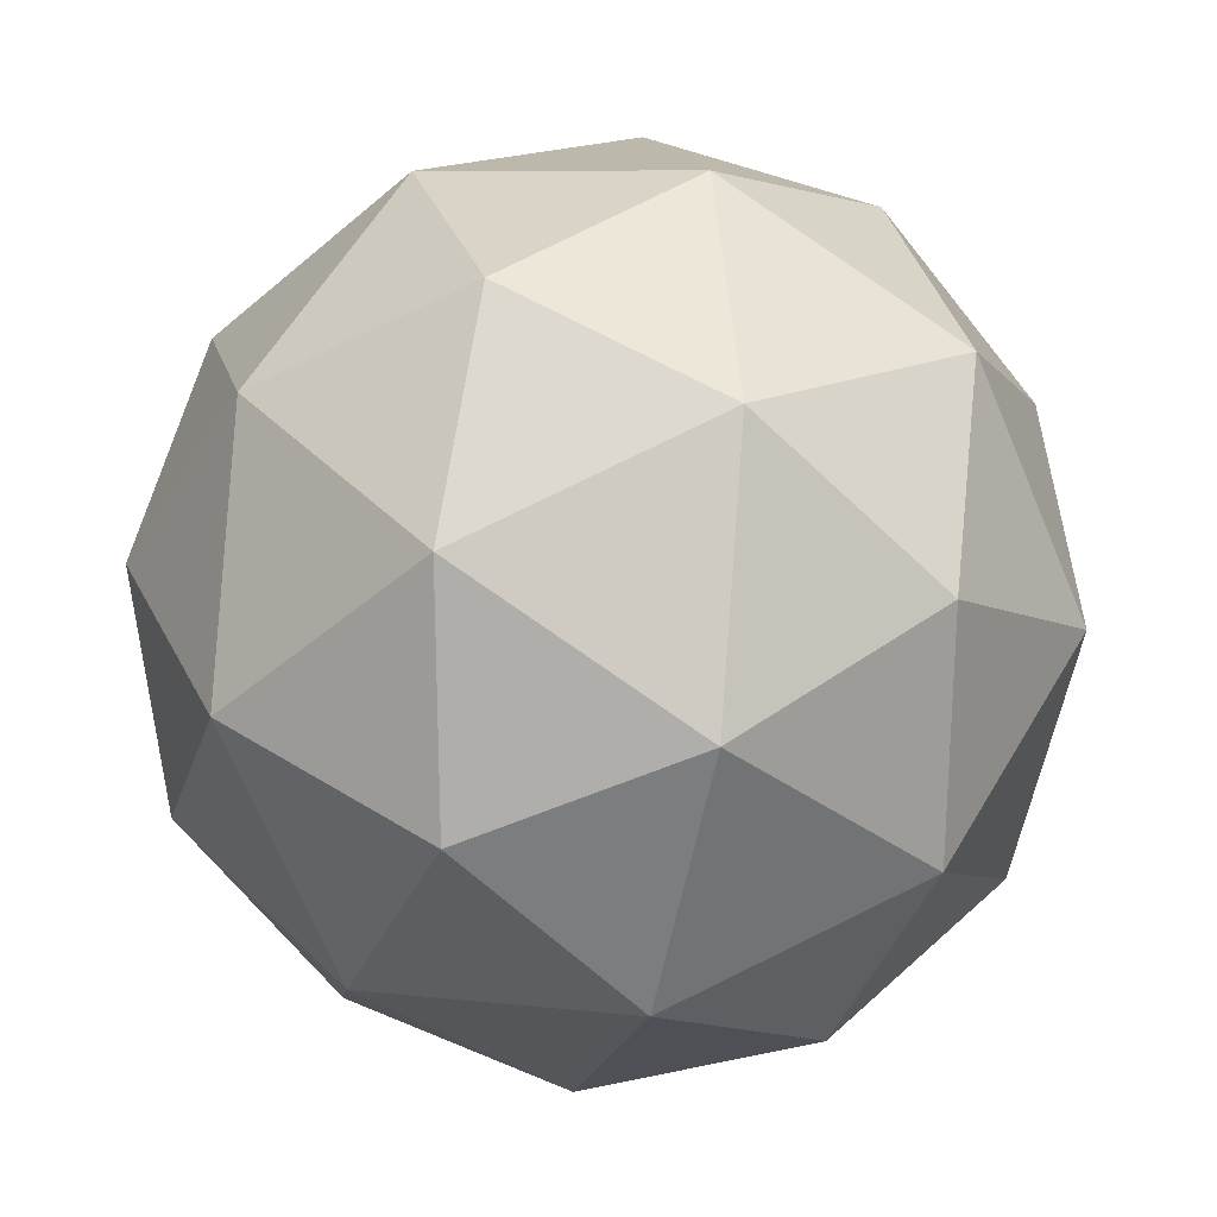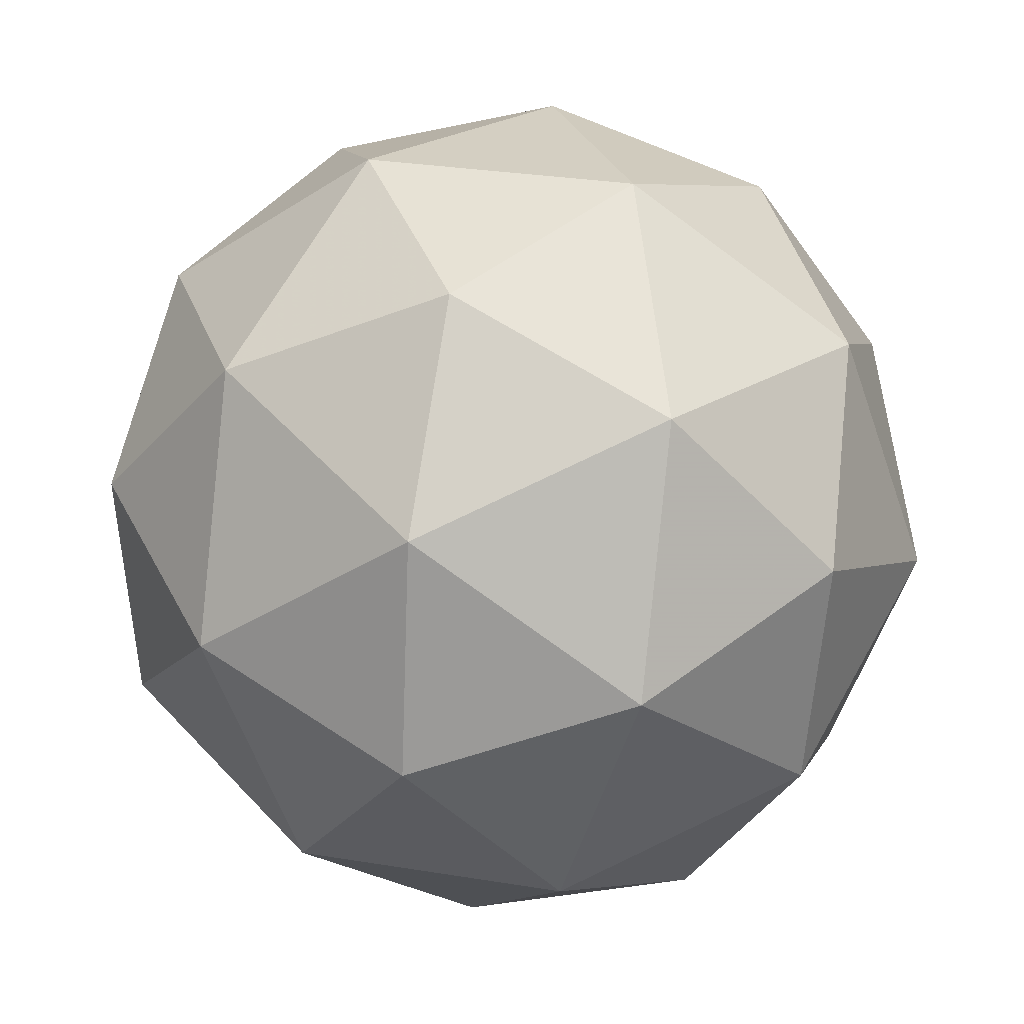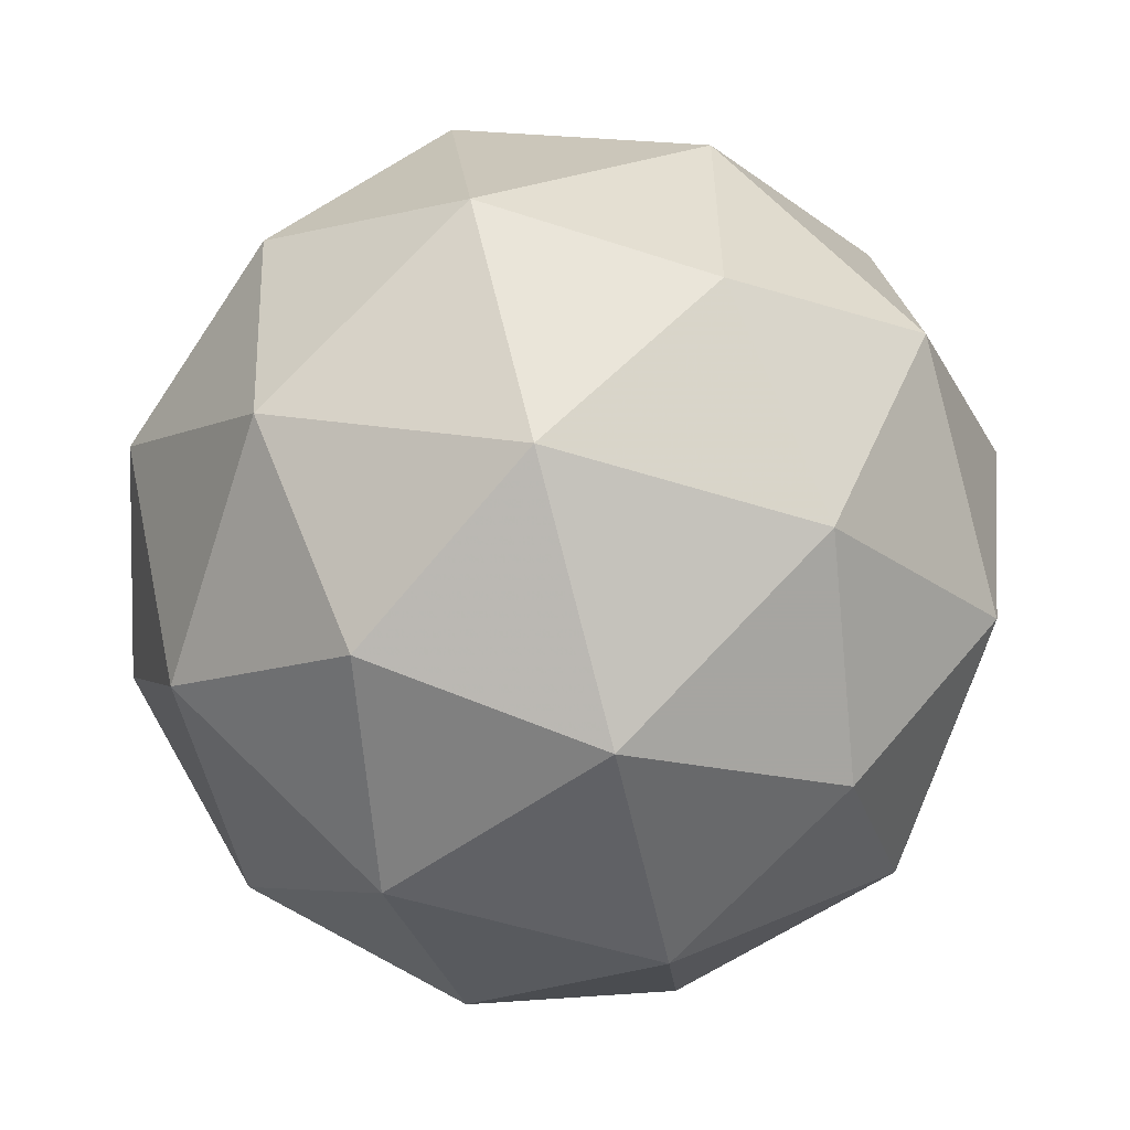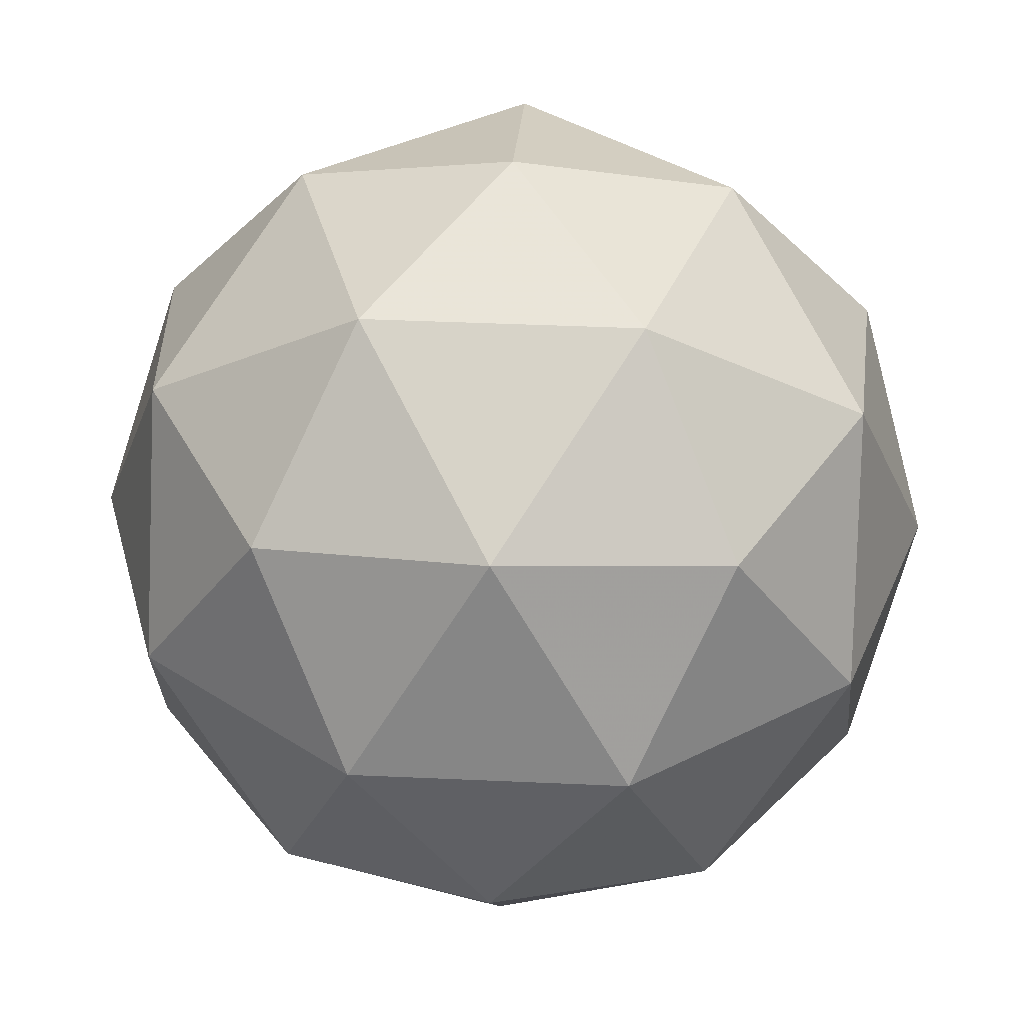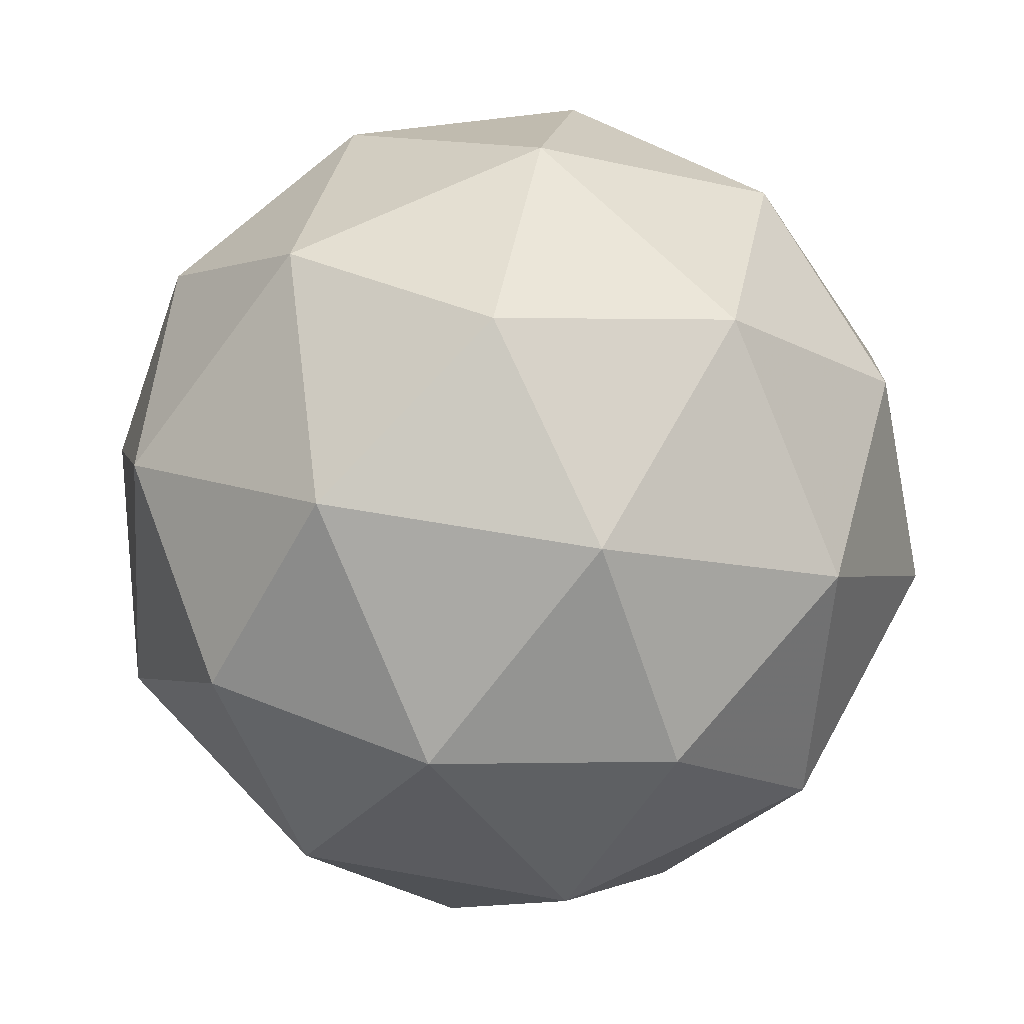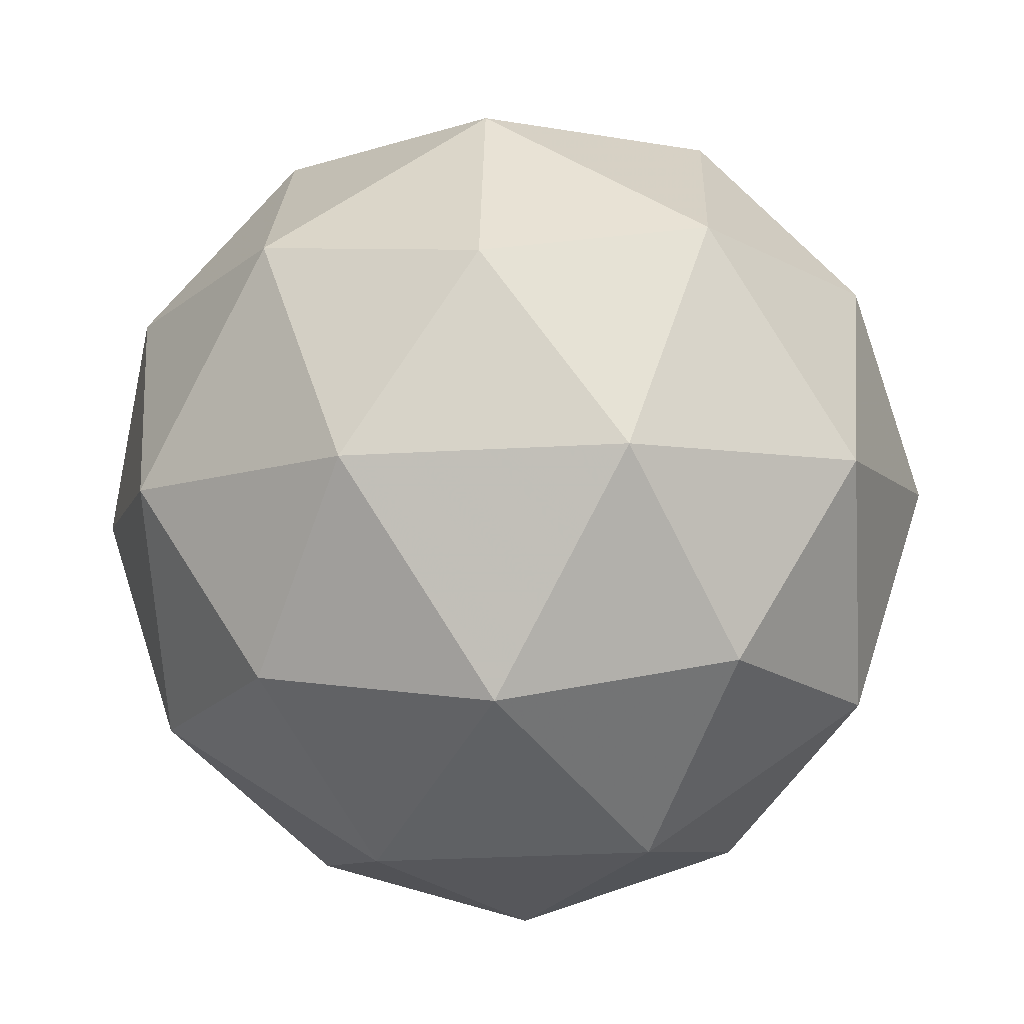
<metadata>
{"format":"obj","ext":"obj","renderer":"f3d","projection":"perspective","resolution":1024,"background":"white","views":[{"elev":56.1,"azim":-103.8,"up":"+Y"},{"elev":-55.8,"azim":64.9,"up":"+Y"},{"elev":-19.3,"azim":84.1,"up":"+Y"},{"elev":20.9,"azim":-37.5,"up":"+Z"},{"elev":48.3,"azim":-29.5,"up":"+Z"},{"elev":5.7,"azim":-41.2,"up":"+Y"}]}
</metadata>
<code>
v 0.6585 0.5521 -0.4729
v 0.585 0.5698 -0.4361
v 0.6547 0.6106 -0.4127
v 0.7186 0.556 -0.4142
v 0.6884 0.4813 -0.4386
v 0.6058 0.4899 -0.4521
v 0.5997 0.5847 -0.3546
v 0.6823 0.5761 -0.3411
v 0.7031 0.4962 -0.3571
v 0.6334 0.4554 -0.3805
v 0.5695 0.51 -0.3789
v 0.6296 0.5139 -0.3202
v 0.6588 0.5898 -0.4509
v 0.6178 0.5658 -0.4646
v 0.6156 0.6003 -0.4292
v 0.5869 0.5293 -0.4524
v 0.6301 0.5189 -0.4741
v 0.6964 0.5577 -0.4518
v 0.6942 0.5921 -0.4164
v 0.6786 0.5138 -0.4661
v 0.714 0.5161 -0.4316
v 0.6477 0.4773 -0.4539
v 0.5655 0.5411 -0.4094
v 0.5778 0.4941 -0.4188
v 0.6242 0.609 -0.3813
v 0.5833 0.585 -0.3951
v 0.7104 0.5719 -0.3743
v 0.6728 0.604 -0.3734
v 0.7049 0.481 -0.398
v 0.7226 0.5249 -0.3837
v 0.6153 0.462 -0.4197
v 0.6639 0.457 -0.4118
v 0.5741 0.5499 -0.3615
v 0.6404 0.5887 -0.3393
v 0.7012 0.5367 -0.3407
v 0.6725 0.4657 -0.3639
v 0.594 0.4739 -0.3767
v 0.6095 0.5522 -0.327
v 0.5917 0.5083 -0.3413
v 0.658 0.5471 -0.3191
v 0.6703 0.5002 -0.3285
v 0.6293 0.4762 -0.3422
f 1 14 13
f 2 14 16
f 1 13 18
f 1 18 20
f 1 20 17
f 2 16 23
f 3 15 25
f 4 19 27
f 5 21 29
f 6 22 31
f 2 23 26
f 3 25 28
f 4 27 30
f 5 29 32
f 6 31 24
f 7 33 38
f 8 34 40
f 9 35 41
f 10 36 42
f 11 37 39
f 39 42 12
f 39 37 42
f 37 10 42
f 42 41 12
f 42 36 41
f 36 9 41
f 41 40 12
f 41 35 40
f 35 8 40
f 40 38 12
f 40 34 38
f 34 7 38
f 38 39 12
f 38 33 39
f 33 11 39
f 24 37 11
f 24 31 37
f 31 10 37
f 32 36 10
f 32 29 36
f 29 9 36
f 30 35 9
f 30 27 35
f 27 8 35
f 28 34 8
f 28 25 34
f 25 7 34
f 26 33 7
f 26 23 33
f 23 11 33
f 31 32 10
f 31 22 32
f 22 5 32
f 29 30 9
f 29 21 30
f 21 4 30
f 27 28 8
f 27 19 28
f 19 3 28
f 25 26 7
f 25 15 26
f 15 2 26
f 23 24 11
f 23 16 24
f 16 6 24
f 17 22 6
f 17 20 22
f 20 5 22
f 20 21 5
f 20 18 21
f 18 4 21
f 18 19 4
f 18 13 19
f 13 3 19
f 16 17 6
f 16 14 17
f 14 1 17
f 13 15 3
f 13 14 15
f 14 2 15

</code>
